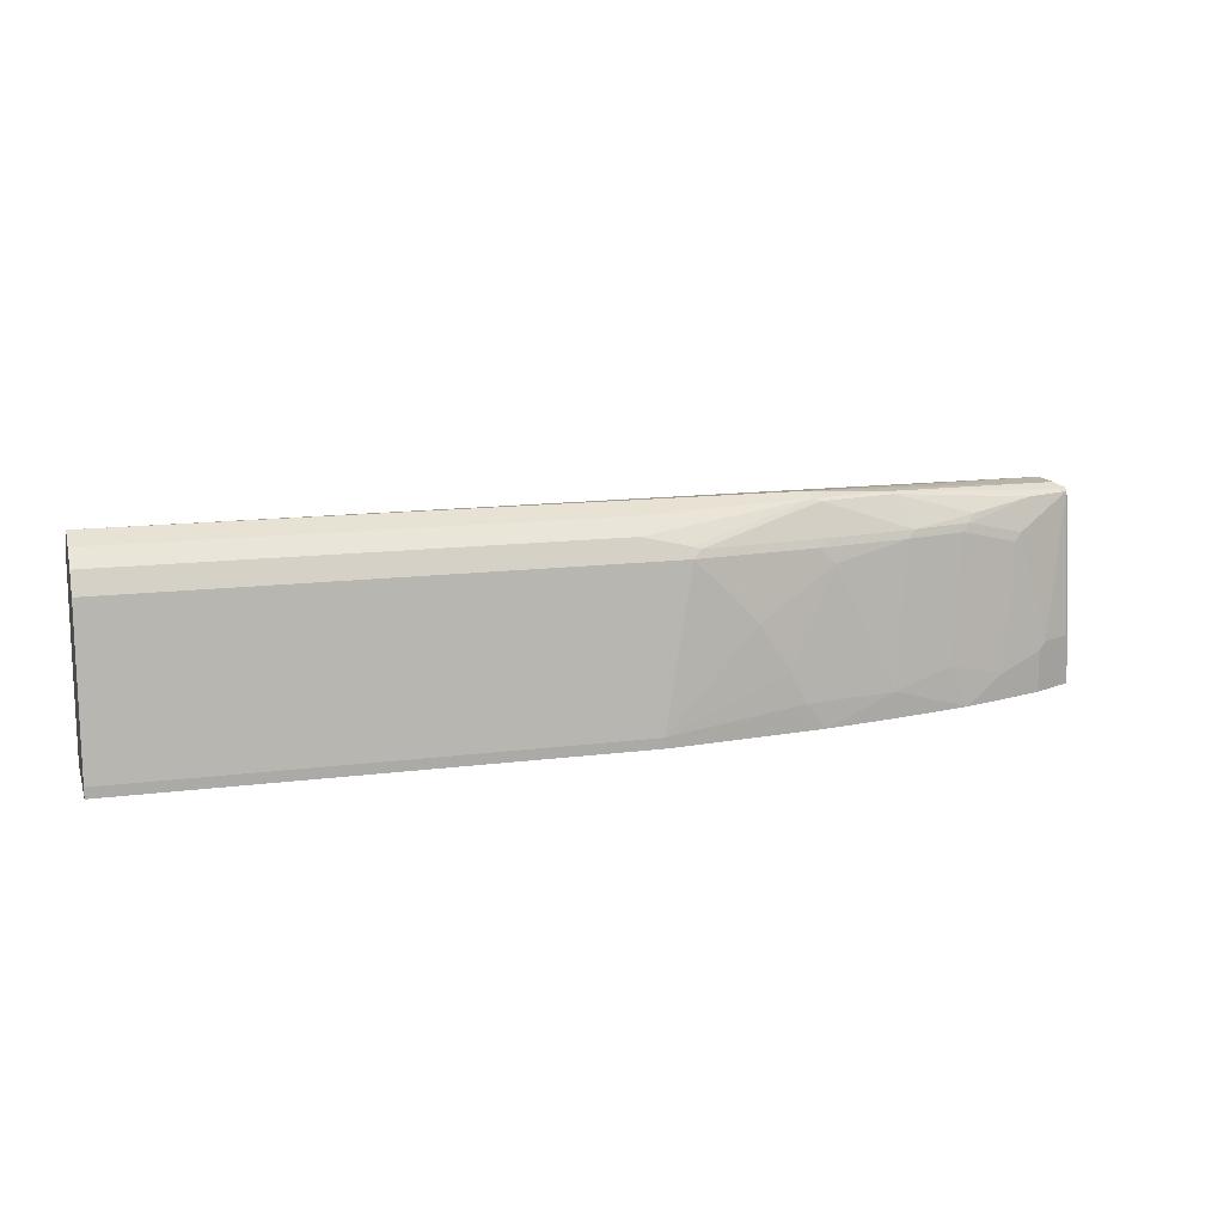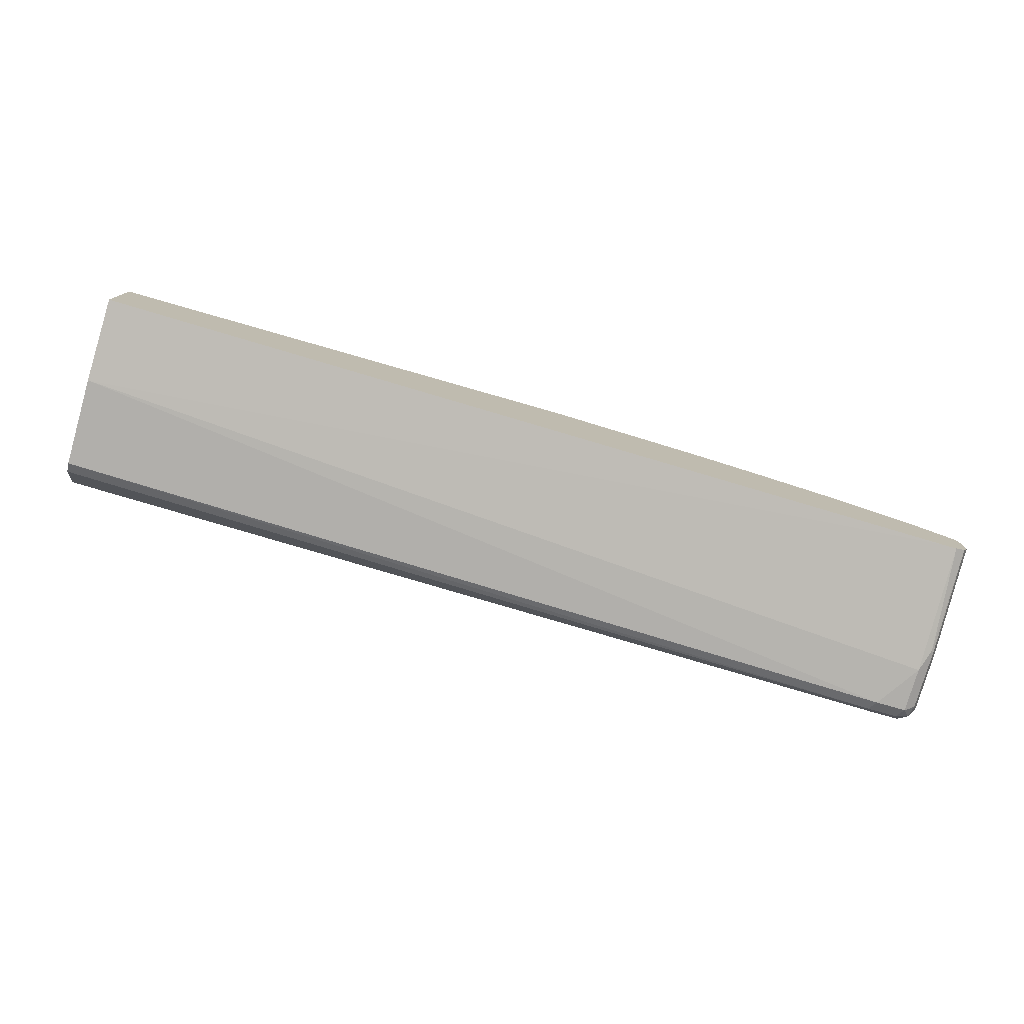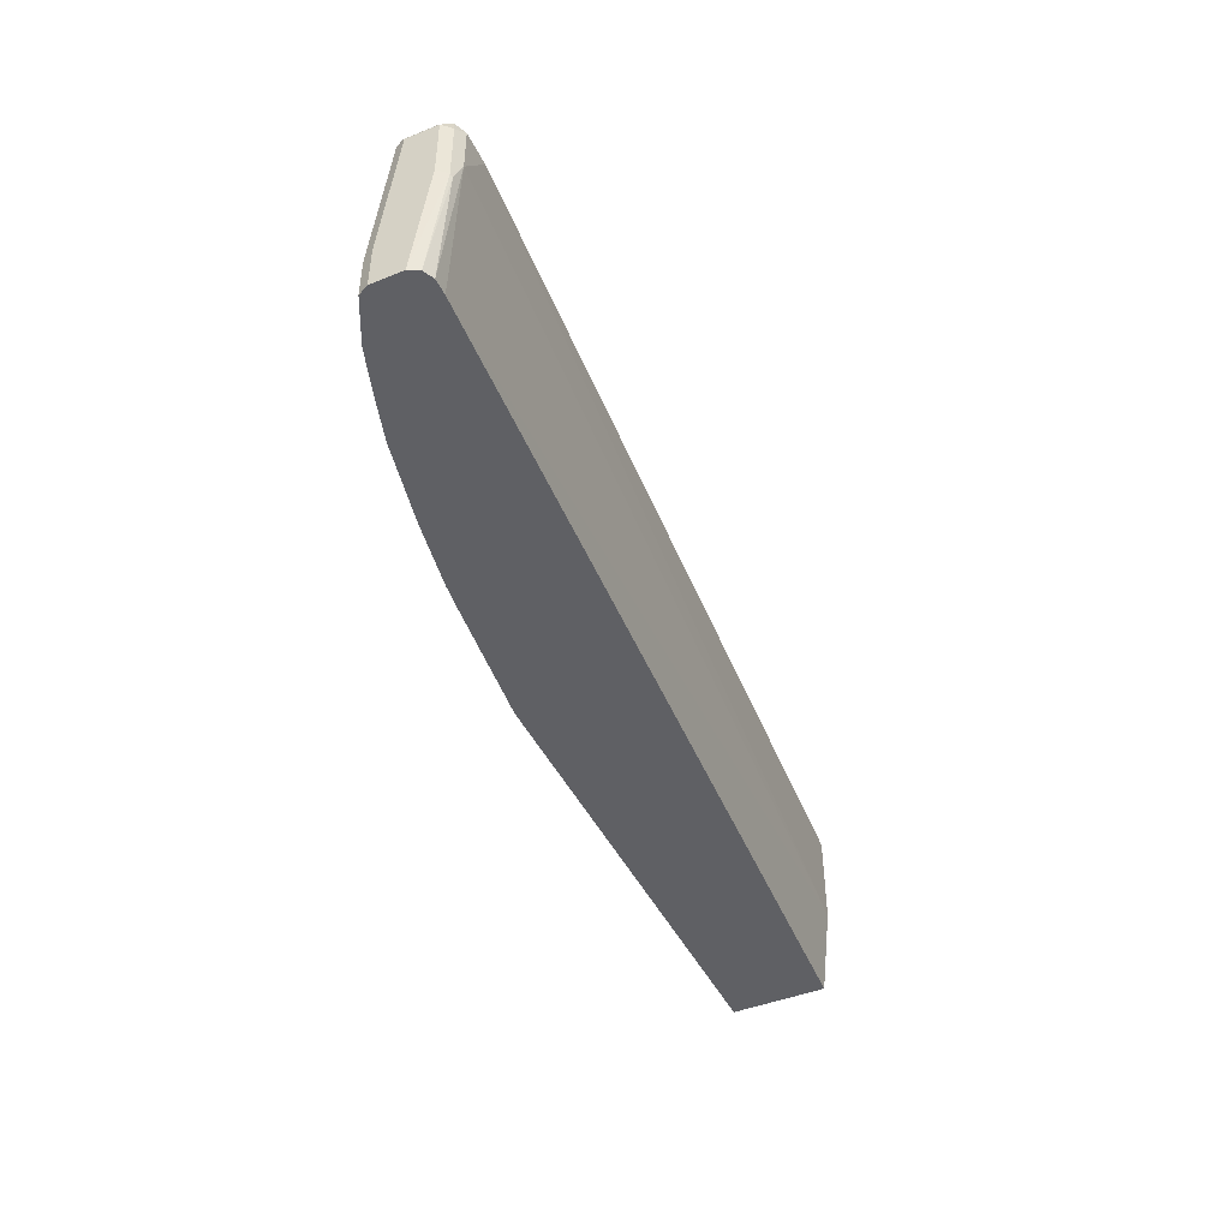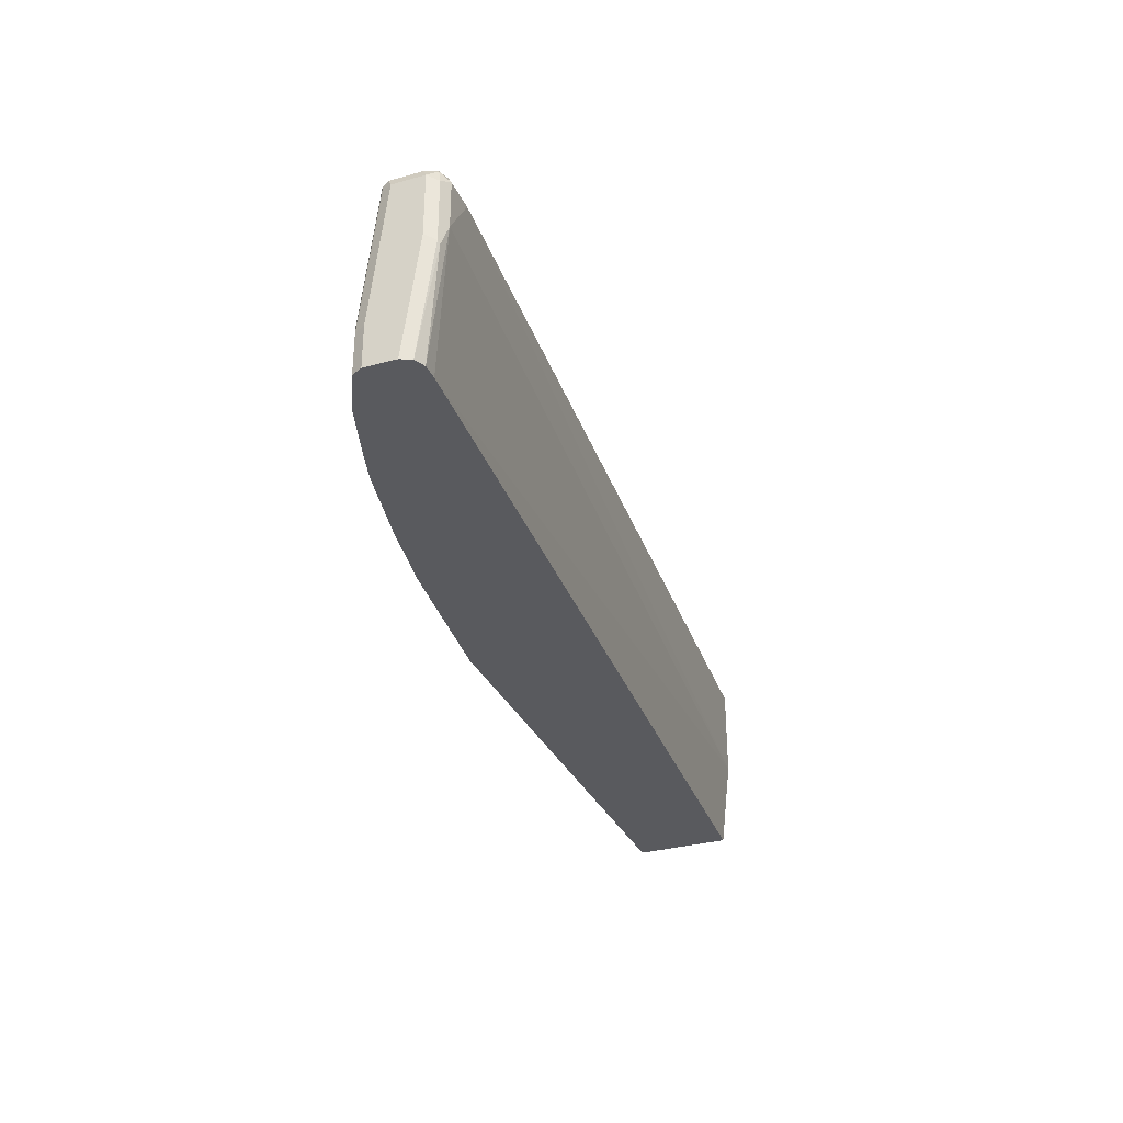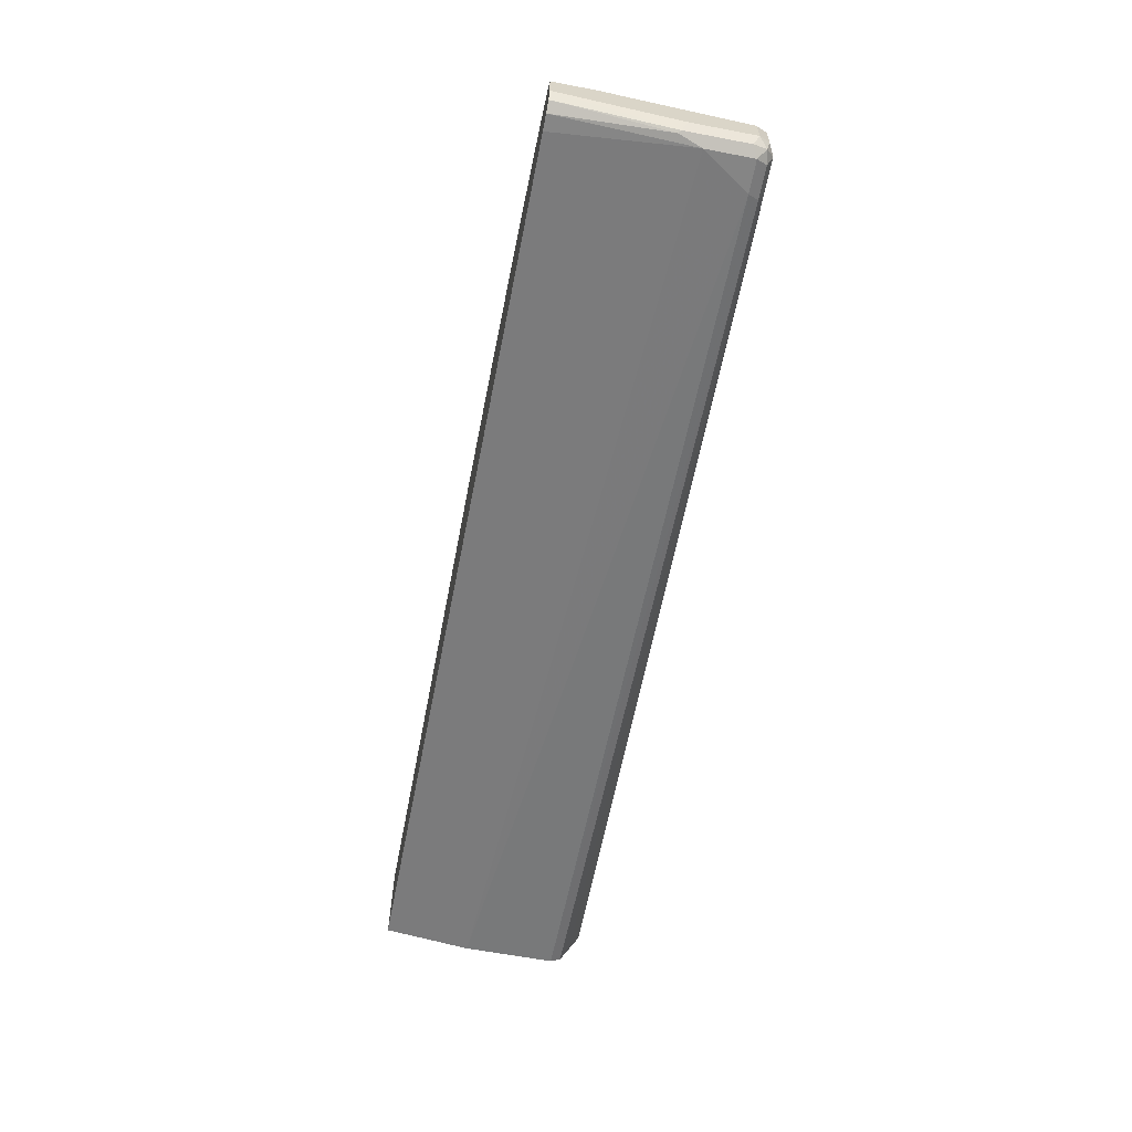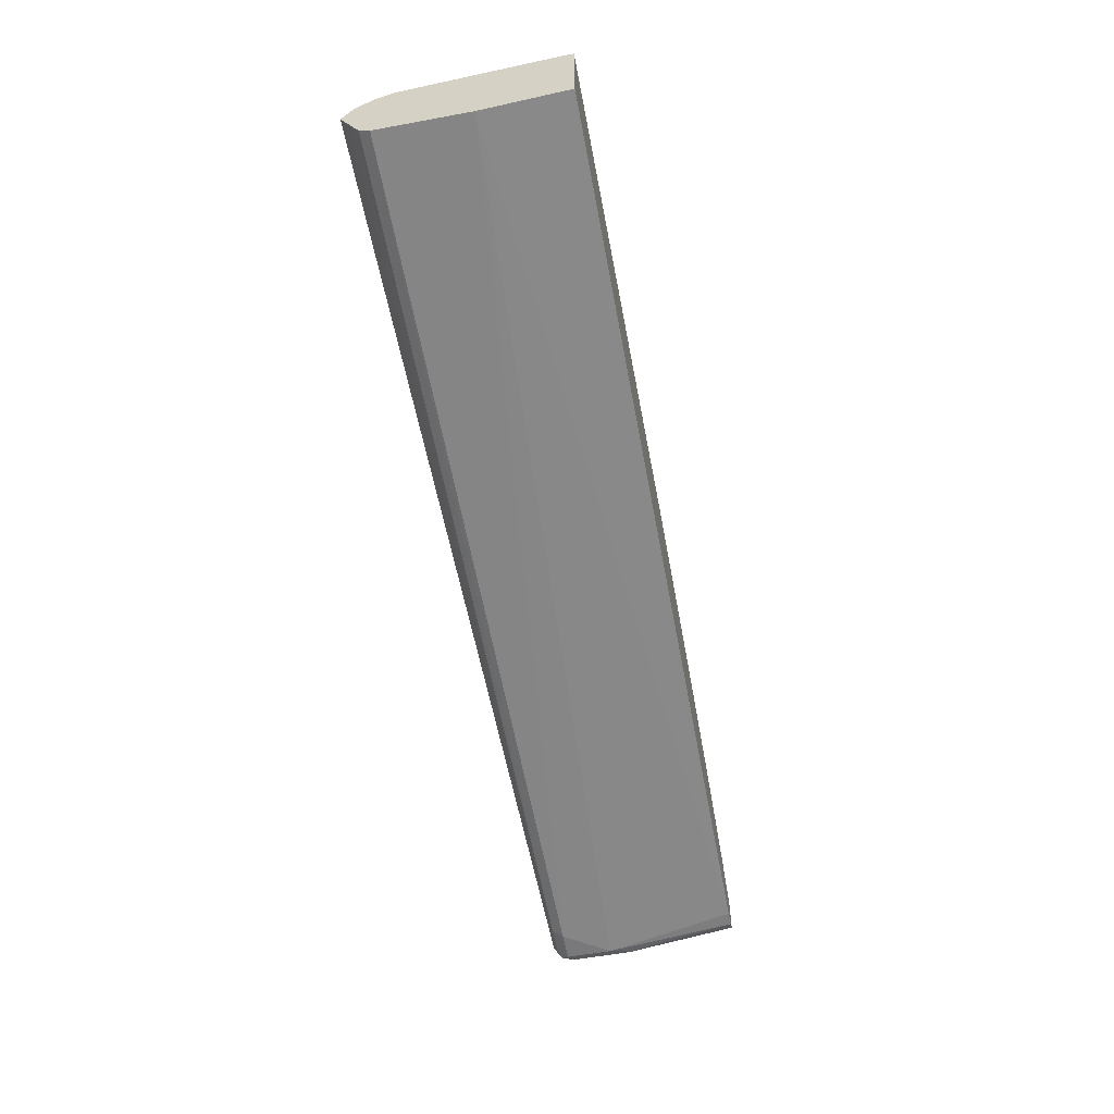
<metadata>
{"format":"obj","ext":"obj","renderer":"f3d","projection":"perspective","resolution":1024,"background":"white","views":[{"elev":13.3,"azim":-16.4,"up":"+Y"},{"elev":-77.8,"azim":-16.0,"up":"+Z"},{"elev":-45.1,"azim":114.8,"up":"+Y"},{"elev":-31.8,"azim":111.5,"up":"+Y"},{"elev":-61.7,"azim":79.0,"up":"+Z"},{"elev":-57.9,"azim":-79.2,"up":"+Z"}]}
</metadata>
<code>
v -0.2794 0.2301 0.1305
v -0.2794 0.2423 0.1305
v -0.2794 0.2301 0.01255
v 0.3168 0.2301 0.1305
v -0.2794 0.4287 0.1118
v 0.3168 0.2423 0.1305
v -0.2794 0.3355 1.82e-06
v 0.82 0.2301 -0.05591
v 0.4845 0.2301 0.1118
v -0.2794 0.4288 0.1118
v 0.3541 0.4287 0.1118
v 0.4845 0.261 0.1118
v 0.4659 0.2982 0.1118
v 0.4286 0.3542 0.1118
v -0.2794 0.4473 1.82e-06
v 0.8014 0.4473 -0.07456
v 0.8387 0.3914 -0.07456
v 0.8387 0.2301 -0.05591
v 0.5097 0.2301 0.1086
v 0.2981 0.4535 0.09941
v -0.2794 0.4535 0.09941
v 0.5032 0.4287 0.09318
v 0.3634 0.438 0.1072
v 0.5963 0.261 0.09318
v 0.5778 0.2982 0.09318
v 0.5405 0.3728 0.09318
v 0.5218 0.41 0.09318
v -0.2794 0.4597 0.006223
v 0.7952 0.4597 -0.06833
v 0.8387 0.4473 -0.07456
v 0.8512 0.3665 -0.06833
v 0.848 0.3635 -0.06988
v 0.8452 0.2301 -0.0527
v 0.5963 0.2301 0.09318
v 0.2981 0.4722 0.08076
v 0.3541 0.4411 0.1056
v 0.5032 0.4784 0.06834
v -0.2794 0.4722 0.08076
v 0.615 0.4287 0.07454
v 0.5125 0.438 0.08853
v 0.5125 0.4753 0.06988
v 0.696 0.2301 0.07133
v 0.6709 0.2796 0.07454
v -0.2794 0.4722 0.03105
v 0.8014 0.466 -0.05591
v 0.8325 0.4597 -0.06833
v -0.2794 0.4846 0.05592
v 0.848 0.4566 -0.06522
v 0.8512 0.4411 -0.06833
v 0.8574 0.3728 -0.05591
v 0.8574 0.2301 -0.03727
v 0.8512 0.2301 -0.04969
v 0.5032 0.4846 0.05592
v 0.5963 0.4784 0.04969
v 0.6896 0.4287 0.05592
v 0.6244 0.438 0.06988
v 0.6057 0.4753 0.05124
v 0.7454 0.2301 0.05592
v 0.7454 0.261 0.05592
v 0.7269 0.3169 0.05592
v 0.8387 0.466 -0.05591
v 0.8512 0.4597 -0.04969
v 0.8574 0.4473 -0.05591
v 0.8574 0.2301 1.82e-06
v 0.8387 0.466 -0.01862
v 0.8387 0.4597 -0.0062
v 0.7641 0.41 0.03727
v 0.7735 0.4194 0.03261
v 0.6989 0.438 0.05124
v 0.7082 0.4473 0.04425
v 0.7921 0.4566 0.01399
v 0.848 0.4566 -0.004654
v 0.8014 0.2301 0.03727
v 0.8014 0.2796 0.03727
v 0.8512 0.4597 -0.01242
v 0.8574 0.4473 -0.01862
v 0.8574 0.2796 1.82e-06
v 0.8512 0.2301 0.01244
v 0.8108 0.2889 0.03261
v 0.848 0.2889 0.01399
v 0.8512 0.4473 -0.0062
v 0.8306 0.2301 0.02272
v 0.8512 0.2796 0.01244
f 1 2 5
f 41 56 57
f 42 58 59
f 42 59 43
f 43 59 60
f 43 60 55
f 45 47 53
f 45 53 61
f 40 56 41
f 46 61 48
f 48 62 63
f 48 63 49
f 50 63 76
f 50 76 77
f 50 77 64
f 50 64 51
f 53 54 65
f 48 61 62
f 39 55 56
f 39 43 55
f 37 54 53
f 29 45 61
f 29 61 46
f 29 44 47
f 29 47 45
f 30 46 48
f 30 48 49
f 31 49 63
f 31 63 50
f 31 50 51
f 31 51 52
f 31 52 32
f 32 52 33
f 35 37 53
f 35 53 47
f 35 47 38
f 37 41 57
f 37 57 54
f 53 65 61
f 28 44 29
f 54 57 72
f 55 60 67
f 68 79 72
f 68 72 69
f 69 72 71
f 69 71 70
f 72 79 80
f 72 80 83
f 72 83 81
f 67 79 68
f 72 81 75
f 73 79 74
f 75 81 76
f 76 81 83
f 76 83 77
f 78 83 79
f 78 79 82
f 79 83 80
f 73 82 79
f 67 74 79
f 66 72 75
f 65 66 75
f 55 67 68
f 55 68 69
f 55 69 56
f 56 69 70
f 56 70 57
f 57 70 71
f 57 71 72
f 58 73 74
f 58 74 59
f 59 74 67
f 59 67 60
f 61 65 75
f 61 75 62
f 62 75 76
f 62 76 63
f 64 77 83
f 64 83 78
f 54 72 66
f 26 39 27
f 54 66 65
f 24 39 25
f 1 34 19
f 1 19 9
f 1 9 4
f 1 4 6
f 1 6 2
f 2 6 11
f 2 11 5
f 1 42 34
f 3 7 8
f 4 12 6
f 5 11 10
f 6 12 13
f 6 13 14
f 6 14 11
f 7 15 16
f 7 16 17
f 4 9 12
f 1 73 58
f 1 82 73
f 1 78 82
f 25 39 26
f 1 5 10
f 1 10 21
f 1 21 38
f 1 38 47
f 1 47 44
f 1 44 28
f 1 28 15
f 1 15 7
f 1 7 3
f 1 3 8
f 1 8 18
f 1 18 33
f 1 33 52
f 1 52 51
f 1 51 64
f 1 64 78
f 7 17 8
f 8 17 18
f 1 58 42
f 20 36 37
f 17 31 32
f 18 32 33
f 19 34 24
f 20 35 38
f 20 38 21
f 20 23 36
f 20 37 35
f 22 27 39
f 22 39 56
f 22 56 40
f 23 40 41
f 23 41 37
f 23 37 36
f 24 34 42
f 24 42 43
f 9 19 12
f 24 43 39
f 17 49 31
f 17 30 49
f 17 32 18
f 16 30 17
f 10 20 21
f 10 11 20
f 11 14 22
f 11 22 40
f 11 40 23
f 11 23 20
f 12 24 25
f 12 25 13
f 13 25 26
f 12 19 24
f 13 27 14
f 14 27 22
f 15 28 29
f 15 29 16
f 16 29 46
f 16 46 30
f 13 26 27

</code>
